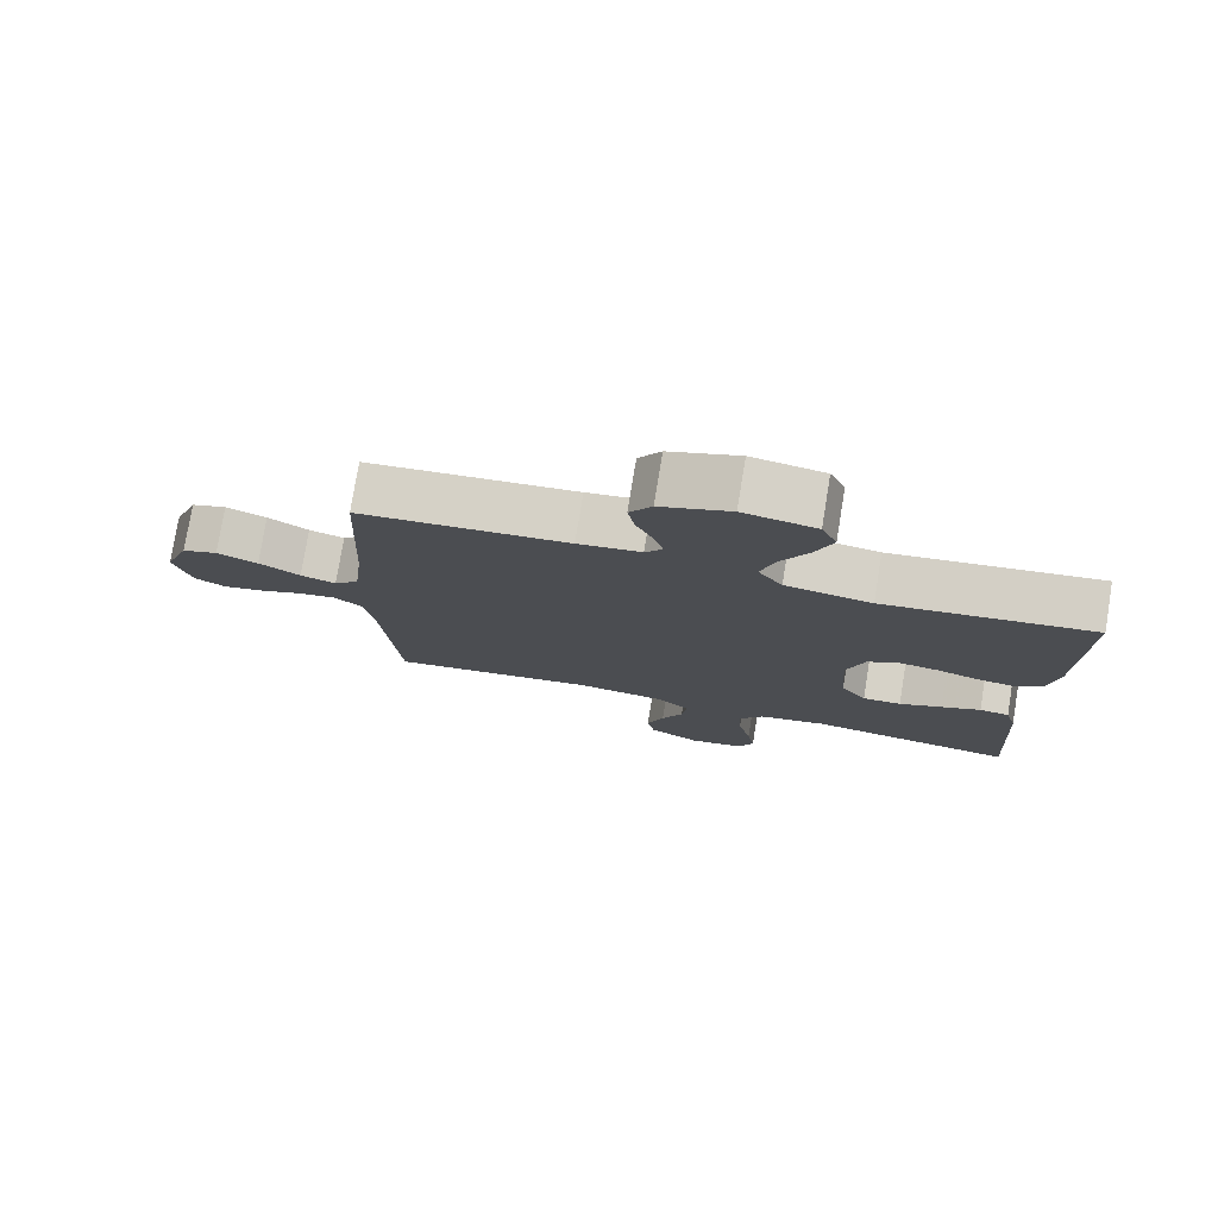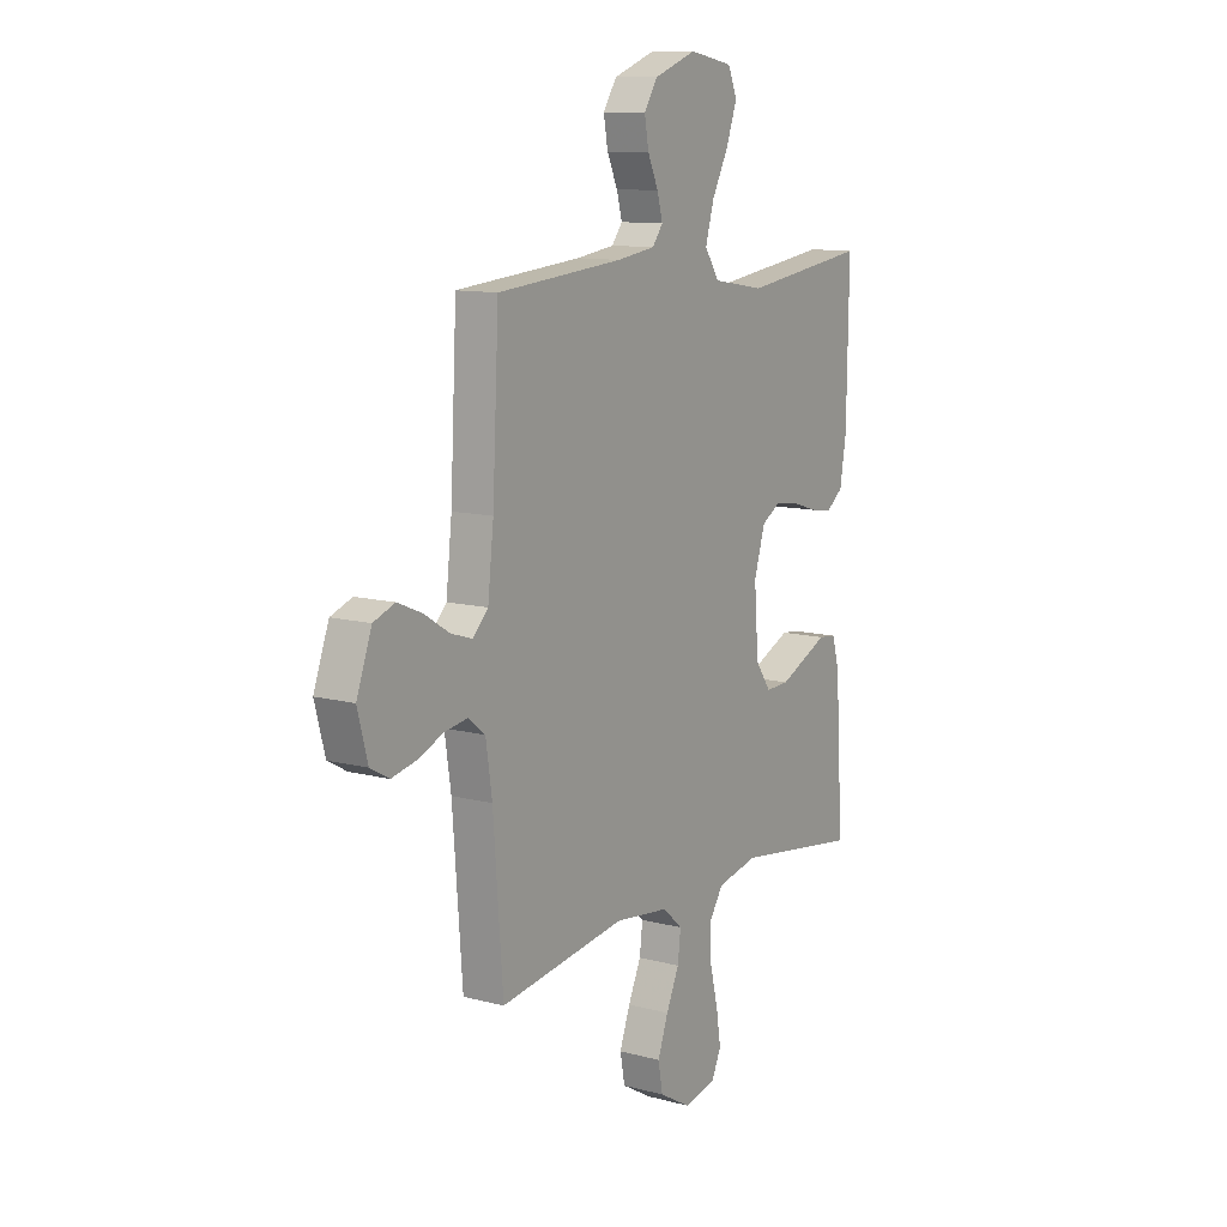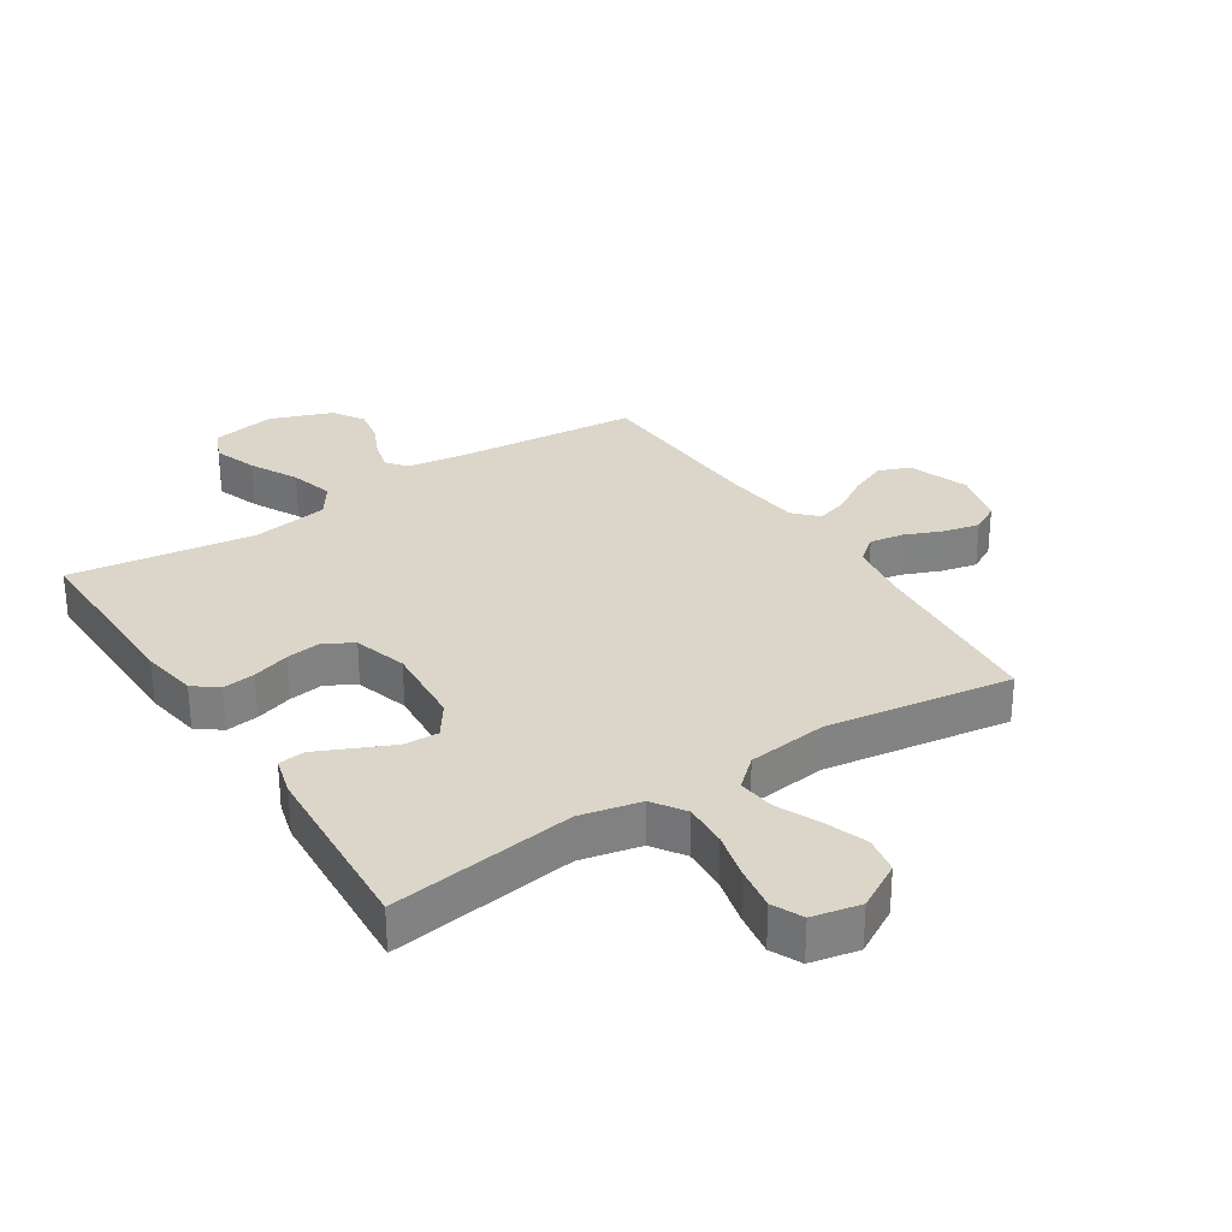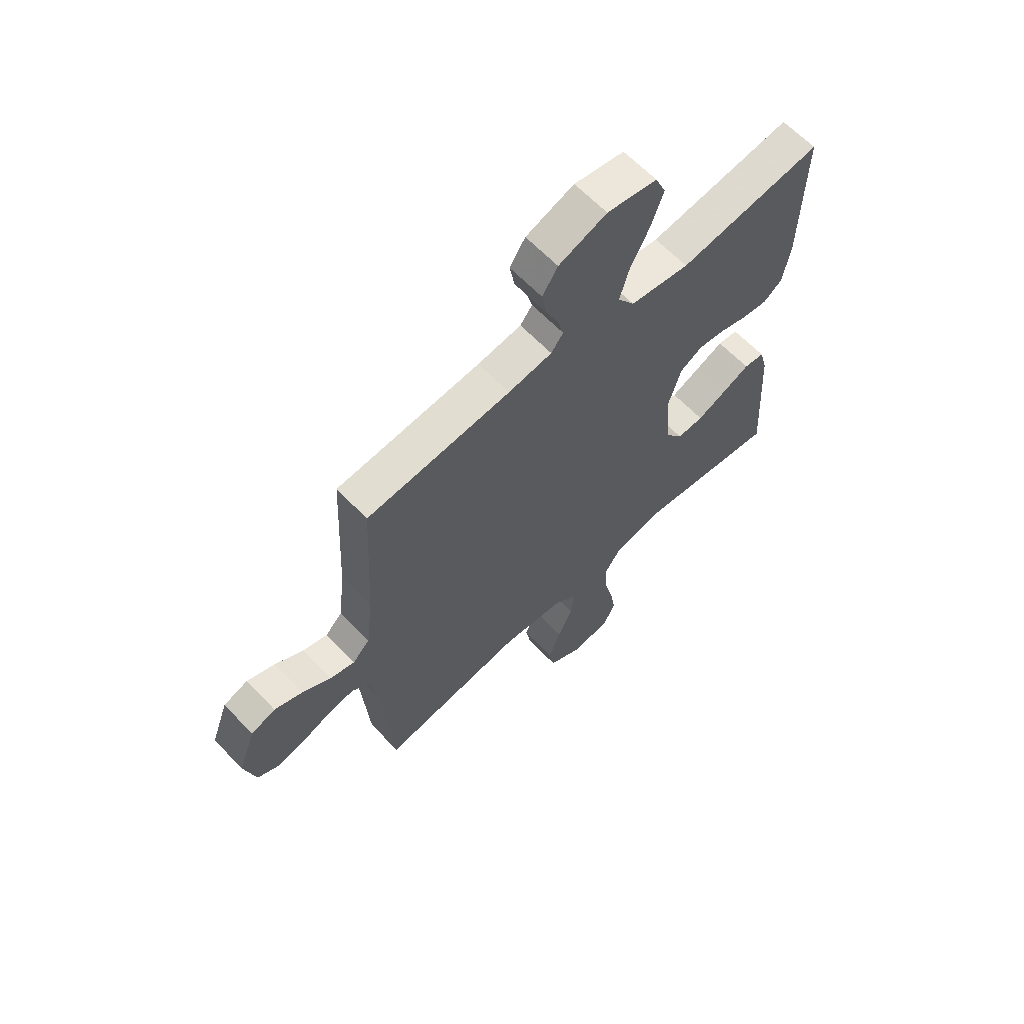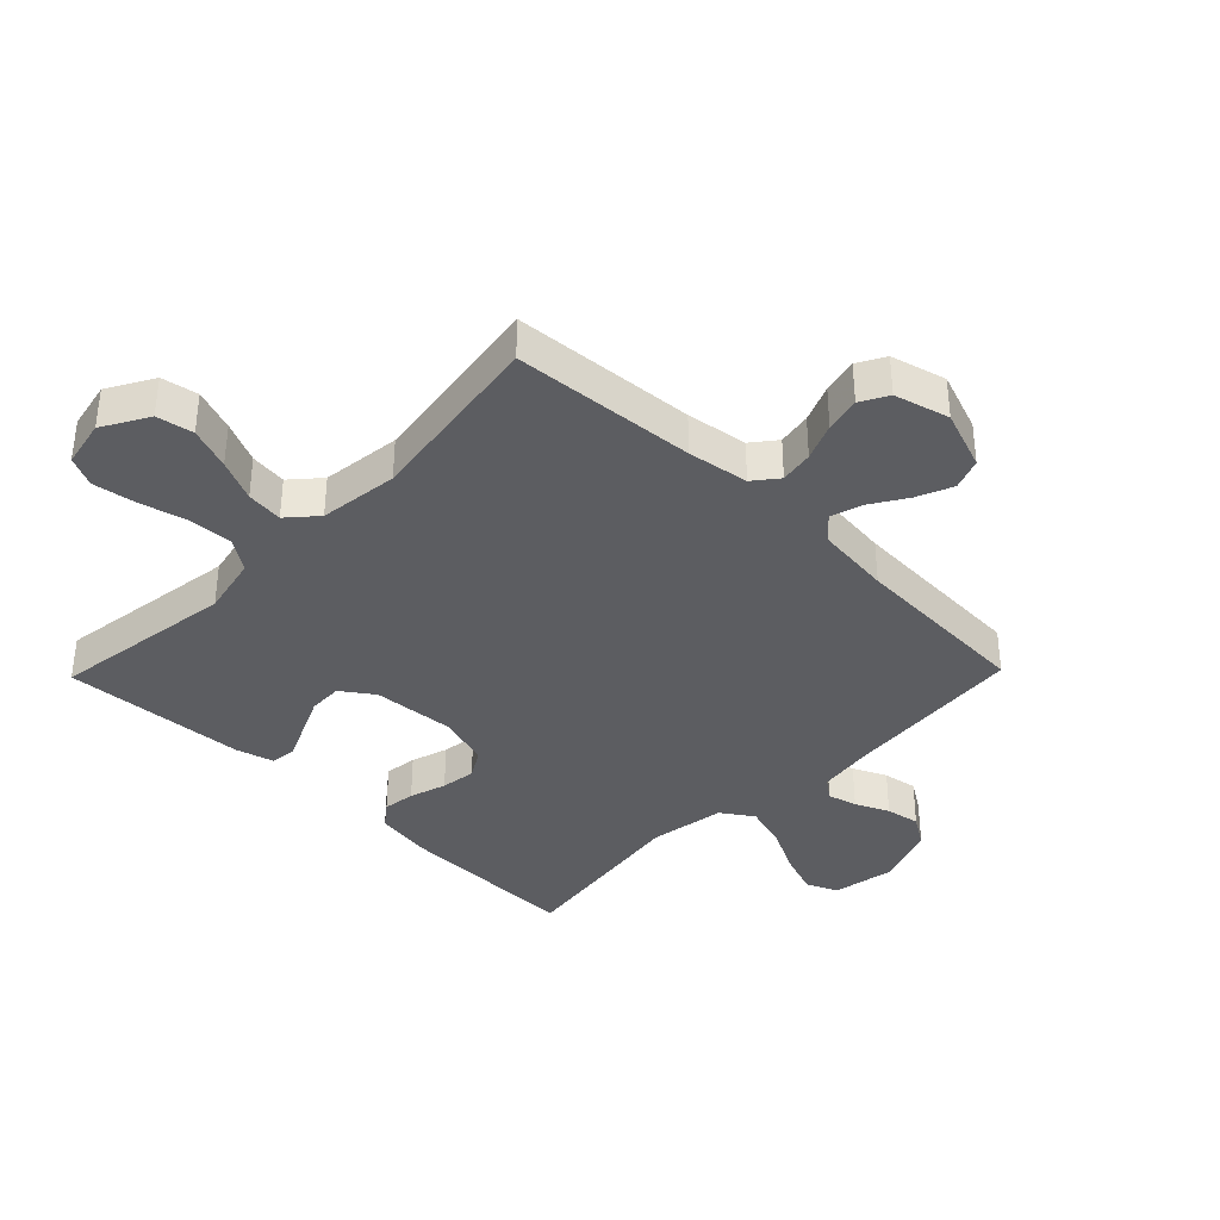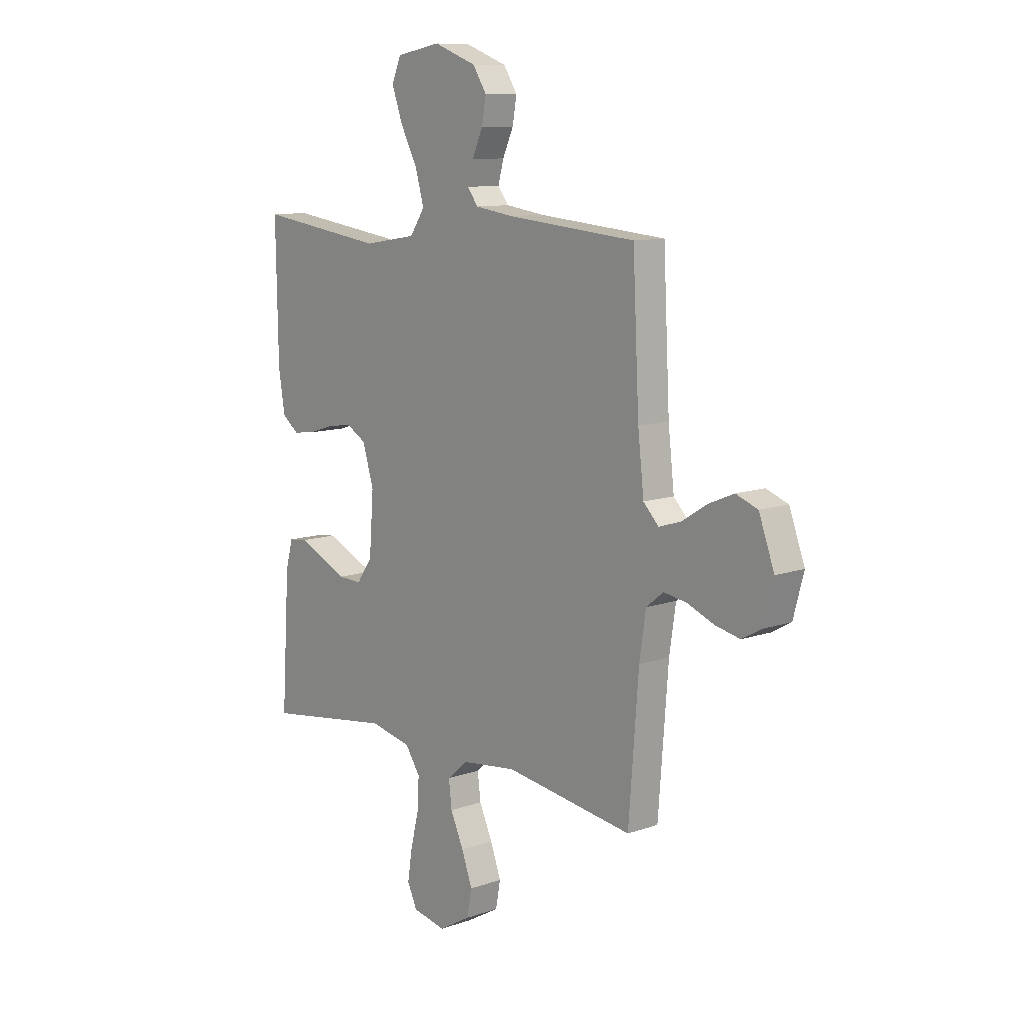
<metadata>
{"format":"obj","ext":"obj","renderer":"f3d","projection":"perspective","resolution":1024,"background":"white","views":[{"elev":77.6,"azim":9.3,"up":"+Z"},{"elev":11.3,"azim":-57.2,"up":"+Z"},{"elev":29.8,"azim":147.2,"up":"+Y"},{"elev":63.5,"azim":-43.6,"up":"+Z"},{"elev":-37.2,"azim":-134.2,"up":"+Y"},{"elev":10.6,"azim":-131.0,"up":"+Z"}]}
</metadata>
<code>
v -0.5 0.07 0.5
v -0.2 0.07 0.526
v -0.109 0.07 0.539
v -0.084 0.07 0.572
v -0.097 0.07 0.62
v -0.122 0.07 0.675
v -0.132 0.07 0.731
v -0.1 0.07 0.781
v 0 0.07 0.818
v 0.104 0.07 0.799
v 0.126 0.07 0.748
v 0.101 0.07 0.678
v 0.061 0.07 0.601
v 0.041 0.07 0.531
v 0.076 0.07 0.479
v 0.2 0.07 0.459
v 0.5 0.07 0.5
v 0.495 0.07 0.2
v 0.48 0.07 0.109
v 0.441 0.07 0.079
v 0.388 0.07 0.086
v 0.328 0.07 0.105
v 0.271 0.07 0.113
v 0.225 0.07 0.086
v 0.199 0.07 0
v 0.209 0.07 -0.135
v 0.246 0.07 -0.188
v 0.302 0.07 -0.186
v 0.364 0.07 -0.158
v 0.421 0.07 -0.132
v 0.464 0.07 -0.137
v 0.481 0.07 -0.2
v 0.5 0.07 -0.5
v 0.2 0.07 -0.457
v 0.102 0.07 -0.478
v 0.067 0.07 -0.53
v 0.071 0.07 -0.602
v 0.09 0.07 -0.679
v 0.101 0.07 -0.749
v 0.078 0.07 -0.798
v 0 0.07 -0.814
v -0.075 0.07 -0.771
v -0.086 0.07 -0.711
v -0.061 0.07 -0.642
v -0.03 0.07 -0.574
v -0.023 0.07 -0.514
v -0.07 0.07 -0.472
v -0.2 0.07 -0.456
v -0.5 0.07 -0.5
v -0.523 0.07 -0.2
v -0.538 0.07 -0.1
v -0.578 0.07 -0.068
v -0.633 0.07 -0.077
v -0.694 0.07 -0.102
v -0.752 0.07 -0.115
v -0.797 0.07 -0.09
v -0.821 0.07 0
v -0.785 0.07 0.098
v -0.734 0.07 0.117
v -0.675 0.07 0.092
v -0.616 0.07 0.055
v -0.565 0.07 0.039
v -0.529 0.07 0.076
v -0.515 0.07 0.2
v -0.5 0 0.5
v -0.2 0 0.526
v -0.109 0 0.539
v -0.084 0 0.572
v -0.097 0 0.62
v -0.122 0 0.675
v -0.132 0 0.731
v -0.1 0 0.781
v 0 0 0.818
v 0.104 0 0.799
v 0.126 0 0.748
v 0.101 0 0.678
v 0.061 0 0.601
v 0.041 0 0.531
v 0.076 0 0.479
v 0.2 0 0.459
v 0.5 0 0.5
v 0.495 0 0.2
v 0.48 0 0.109
v 0.441 0 0.079
v 0.388 0 0.086
v 0.328 0 0.105
v 0.271 0 0.113
v 0.225 0 0.086
v 0.199 0 0
v 0.209 0 -0.135
v 0.246 0 -0.188
v 0.302 0 -0.186
v 0.364 0 -0.158
v 0.421 0 -0.132
v 0.464 0 -0.137
v 0.481 0 -0.2
v 0.5 0 -0.5
v 0.2 0 -0.457
v 0.102 0 -0.478
v 0.067 0 -0.53
v 0.071 0 -0.602
v 0.09 0 -0.679
v 0.101 0 -0.749
v 0.078 0 -0.798
v 0 0 -0.814
v -0.075 0 -0.771
v -0.086 0 -0.711
v -0.061 0 -0.642
v -0.03 0 -0.574
v -0.023 0 -0.514
v -0.07 0 -0.472
v -0.2 0 -0.456
v -0.5 0 -0.5
v -0.523 0 -0.2
v -0.538 0 -0.1
v -0.578 0 -0.068
v -0.633 0 -0.077
v -0.694 0 -0.102
v -0.752 0 -0.115
v -0.797 0 -0.09
v -0.821 0 0
v -0.785 0 0.098
v -0.734 0 0.117
v -0.675 0 0.092
v -0.616 0 0.055
v -0.565 0 0.039
v -0.529 0 0.076
v -0.515 0 0.2
f 59 60 61
f 58 59 61
f 57 58 61
f 56 57 61
f 55 56 61
f 54 55 61
f 53 54 61
f 52 53 61 62
f 51 52 62 63
f 48 49 50
f 51 63 64
f 50 51 64
f 48 50 64
f 47 48 64
f 43 44 45
f 42 43 45
f 41 42 45
f 40 41 45
f 39 40 45
f 38 39 45
f 37 38 45
f 36 37 45 46
f 64 1 2
f 47 64 2
f 46 47 2
f 36 46 2
f 35 36 2
f 32 33 34
f 31 32 34
f 30 31 34
f 29 30 34
f 20 21 22
f 19 20 22
f 18 19 22
f 17 18 22
f 16 17 22
f 15 16 22 23
f 14 15 23 24
f 11 12 13
f 10 11 13
f 9 10 13
f 8 9 13
f 7 8 13
f 6 7 13
f 5 6 13
f 4 5 13 14
f 14 24 25
f 4 14 25
f 3 4 25
f 28 29 34 35
f 27 28 35
f 26 27 35
f 25 26 35
f 3 25 35
f 2 3 35
f 125 124 123
f 125 123 122
f 125 122 121
f 125 121 120
f 125 120 119
f 125 119 118
f 125 118 117
f 126 125 117 116
f 127 126 116 115
f 114 113 112
f 128 127 115
f 128 115 114
f 128 114 112
f 128 112 111
f 109 108 107
f 109 107 106
f 109 106 105
f 109 105 104
f 109 104 103
f 109 103 102
f 109 102 101
f 110 109 101 100
f 66 65 128
f 66 128 111
f 66 111 110
f 66 110 100
f 66 100 99
f 98 97 96
f 98 96 95
f 98 95 94
f 98 94 93
f 86 85 84
f 86 84 83
f 86 83 82
f 86 82 81
f 86 81 80
f 87 86 80 79
f 88 87 79 78
f 77 76 75
f 77 75 74
f 77 74 73
f 77 73 72
f 77 72 71
f 77 71 70
f 77 70 69
f 78 77 69 68
f 89 88 78
f 89 78 68
f 89 68 67
f 99 98 93 92
f 99 92 91
f 99 91 90
f 99 90 89
f 99 89 67
f 99 67 66
f 1 65 66 2
f 2 66 67 3
f 3 67 68 4
f 4 68 69 5
f 5 69 70 6
f 6 70 71 7
f 7 71 72 8
f 8 72 73 9
f 9 73 74 10
f 10 74 75 11
f 11 75 76 12
f 12 76 77 13
f 13 77 78 14
f 14 78 79 15
f 15 79 80 16
f 16 80 81 17
f 17 81 82 18
f 18 82 83 19
f 19 83 84 20
f 20 84 85 21
f 21 85 86 22
f 22 86 87 23
f 23 87 88 24
f 24 88 89 25
f 25 89 90 26
f 26 90 91 27
f 27 91 92 28
f 28 92 93 29
f 29 93 94 30
f 30 94 95 31
f 31 95 96 32
f 32 96 97 33
f 33 97 98 34
f 34 98 99 35
f 35 99 100 36
f 36 100 101 37
f 37 101 102 38
f 38 102 103 39
f 39 103 104 40
f 40 104 105 41
f 41 105 106 42
f 42 106 107 43
f 43 107 108 44
f 44 108 109 45
f 45 109 110 46
f 46 110 111 47
f 47 111 112 48
f 48 112 113 49
f 49 113 114 50
f 50 114 115 51
f 51 115 116 52
f 52 116 117 53
f 53 117 118 54
f 54 118 119 55
f 55 119 120 56
f 56 120 121 57
f 57 121 122 58
f 58 122 123 59
f 59 123 124 60
f 60 124 125 61
f 61 125 126 62
f 62 126 127 63
f 63 127 128 64
f 64 128 65 1

</code>
